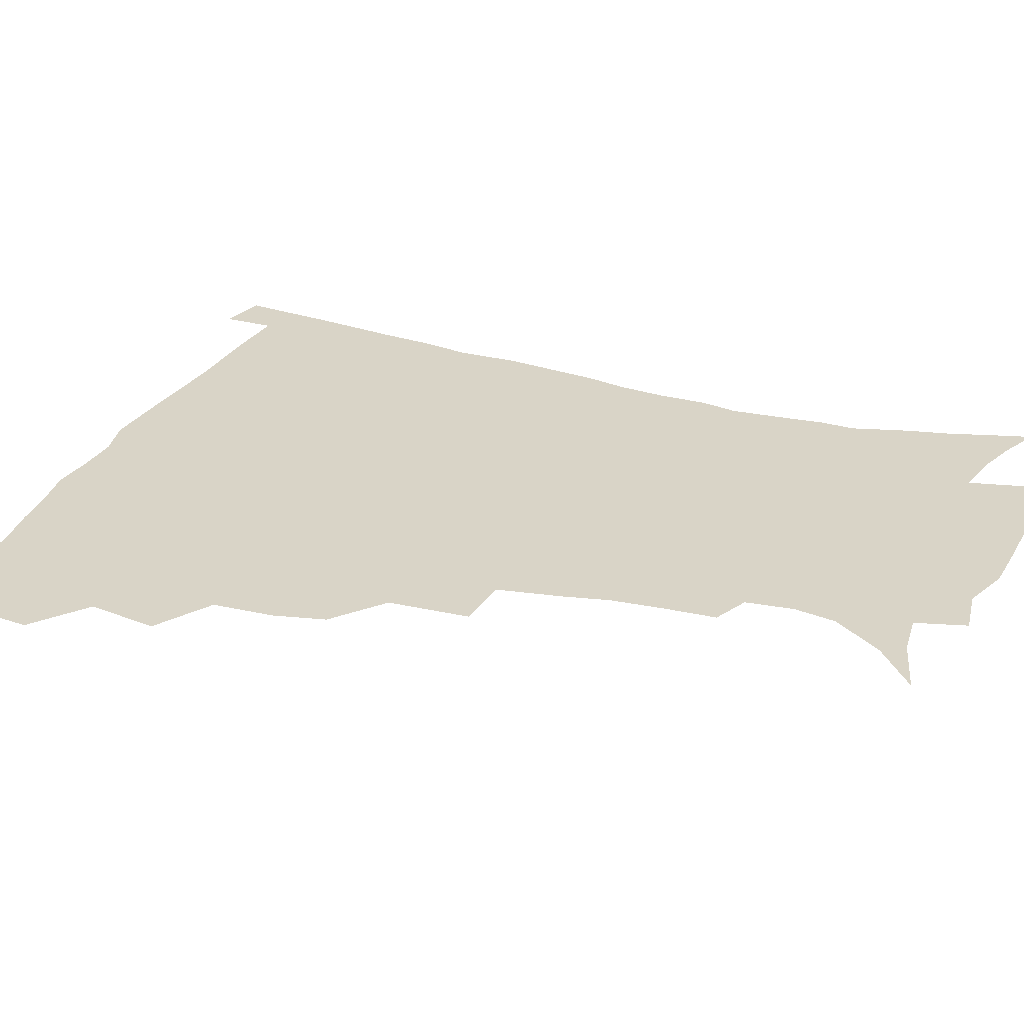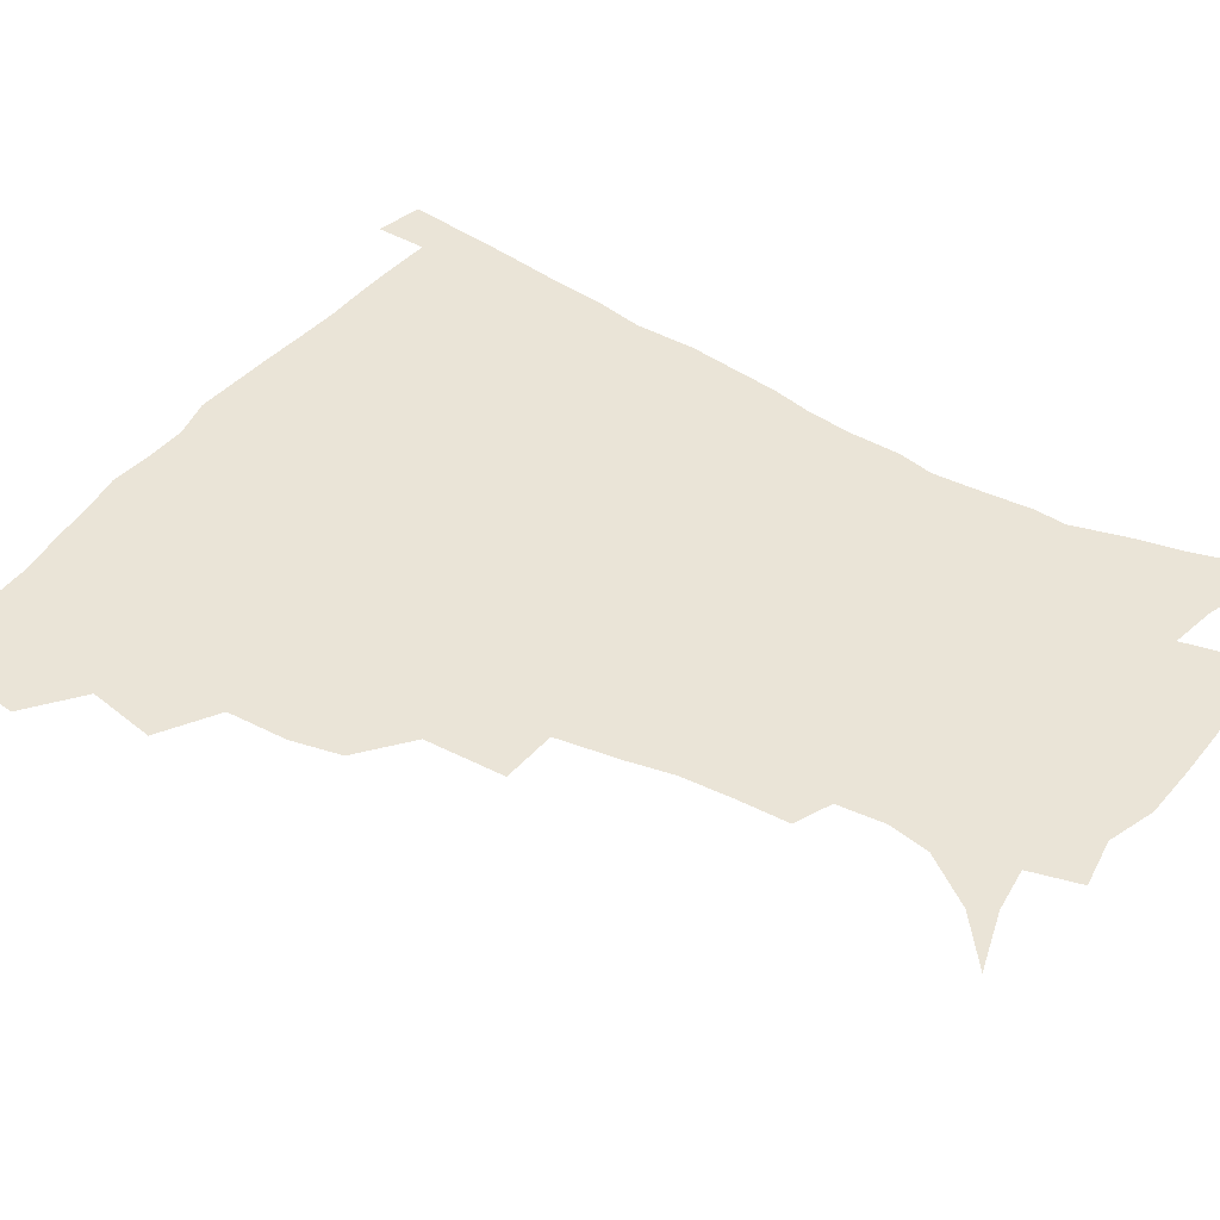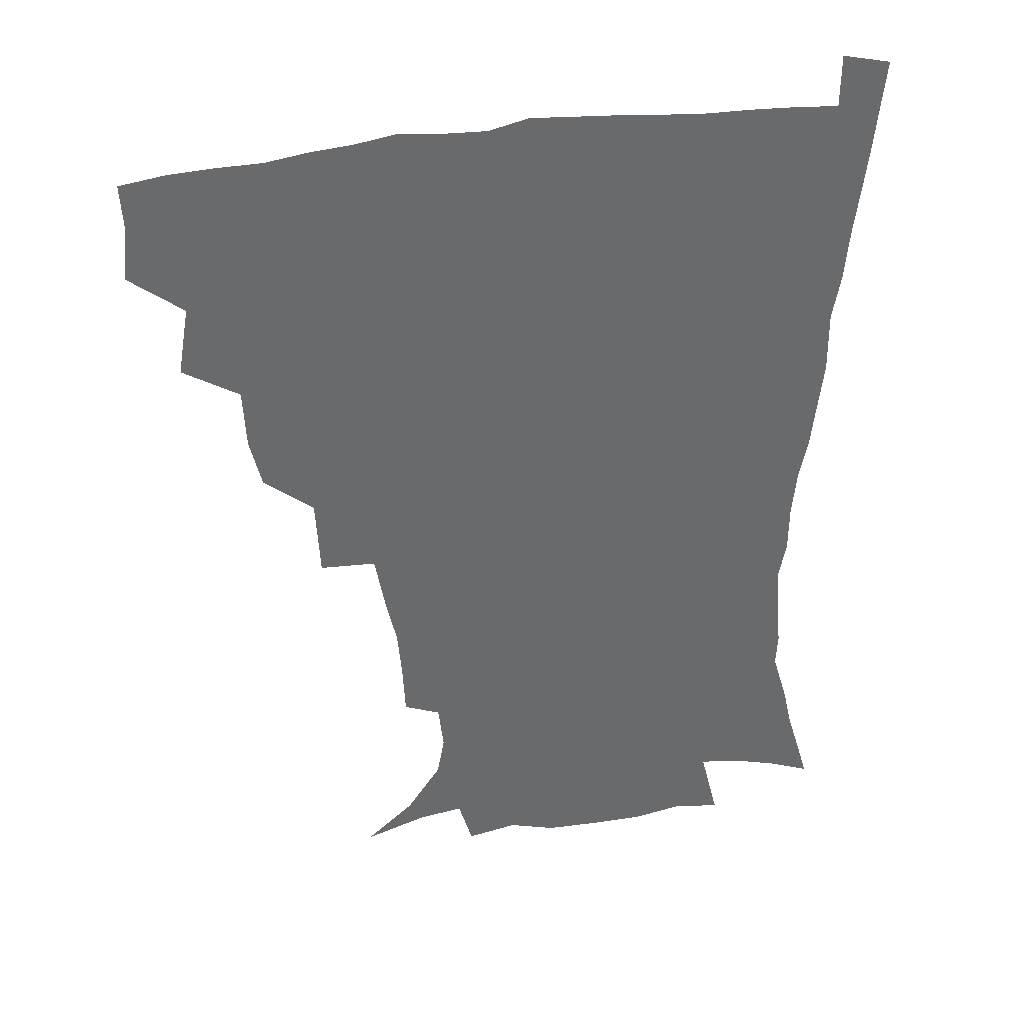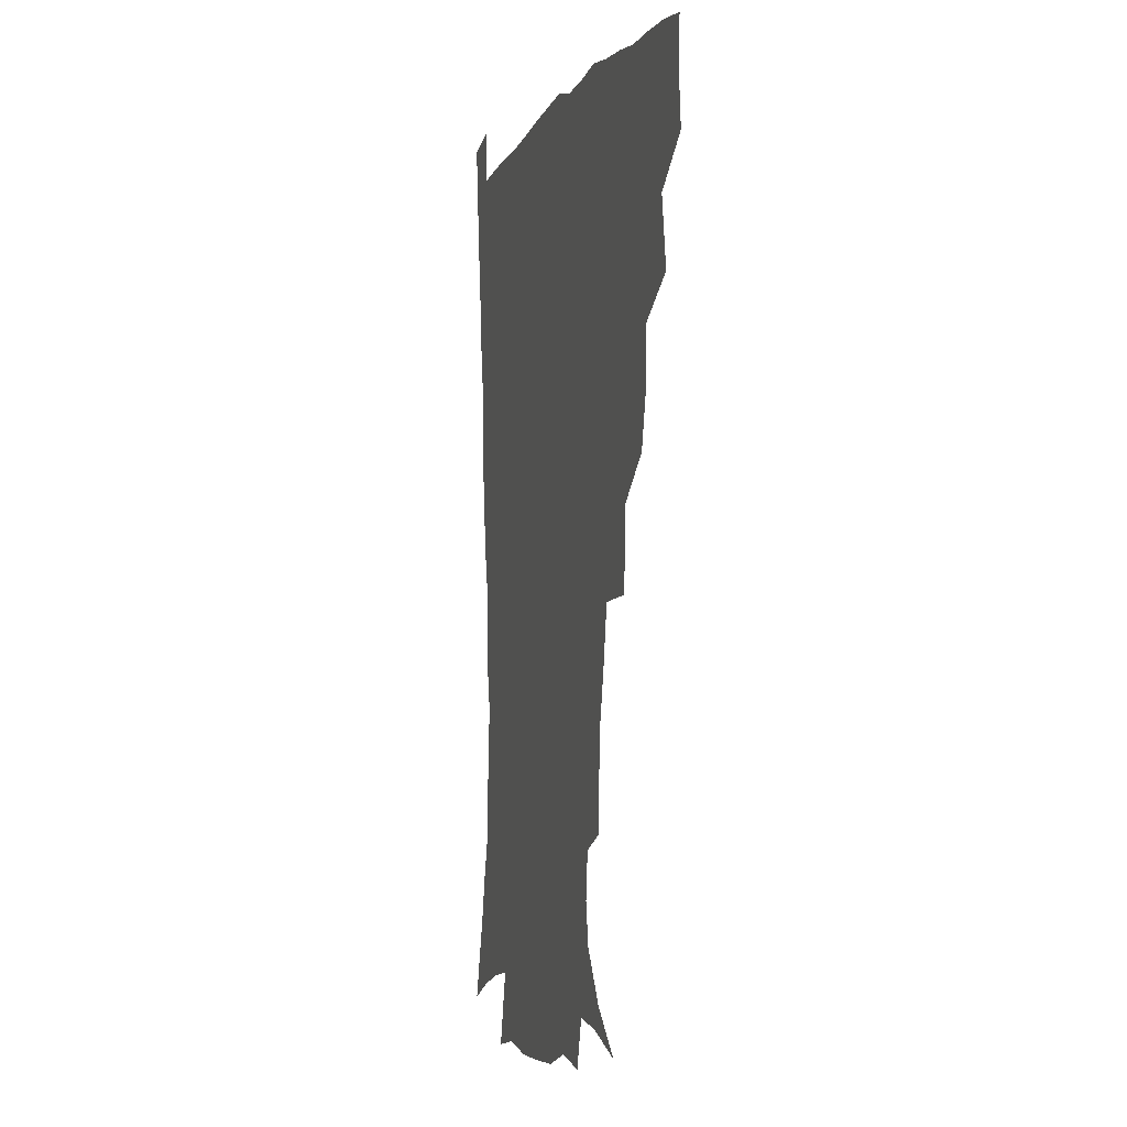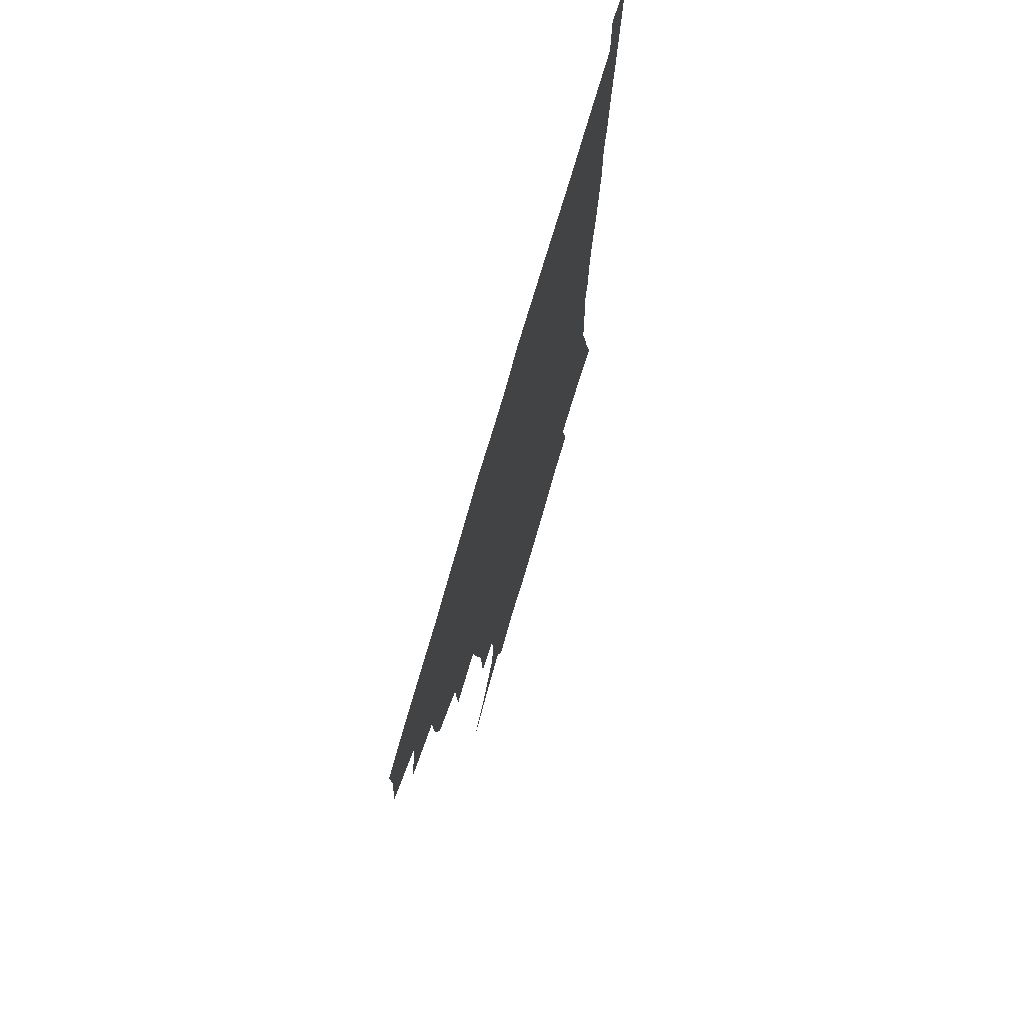
<metadata>
{"format":"obj","ext":"obj","renderer":"f3d","projection":"perspective","resolution":1024,"background":"white","views":[{"elev":28.4,"azim":-68.3,"up":"+Z"},{"elev":43.8,"azim":-56.1,"up":"+Z"},{"elev":37.5,"azim":-13.0,"up":"+Y"},{"elev":-3.2,"azim":-105.1,"up":"+Y"},{"elev":74.0,"azim":-74.0,"up":"+Y"}]}
</metadata>
<code>
v 436.1 400.5 0
v 438 418.6 0
v 437 434.5 0
v 450.4 362.6 0
v 454.3 386.1 0
v 453.3 402.6 0
v 454 419.2 0
v 452.4 436.5 0
v 474.8 312.6 0
v 470.7 329.7 0
v 469.7 350.5 0
v 471.8 372.8 0
v 470.9 389 0
v 470 404.6 0
v 469.2 420 0
v 467.8 437.1 0
v 493.2 271 0
v 491.8 298.6 0
v 490.1 323 0
v 488.4 340.7 0
v 488.2 359.7 0
v 487.4 375.6 0
v 486.4 390.9 0
v 485.4 405.8 0
v 484.2 420.8 0
v 483.2 437.1 0
v 522 197.2 0
v 521.1 215.4 0
v 519.7 232.7 0
v 516.3 247.5 0
v 512.4 269.5 0
v 508.3 289.9 0
v 505.9 309.5 0
v 503.4 325.5 0
v 502.6 343.3 0
v 502.9 361.8 0
v 502.3 377.5 0
v 501.3 392.1 0
v 500.3 406.5 0
v 499.3 420.9 0
v 497.9 439 0
v 505.4 130.1 0
v 521.9 144.1 0
v 533.9 161.4 0
v 536.3 175.6 0
v 534.6 191.7 0
v 533.8 212.7 0
v 532.1 229.3 0
v 529.8 245.2 0
v 526.8 262.4 0
v 524 280.9 0
v 522 299.8 0
v 521.2 318.8 0
v 520.2 334.5 0
v 518.2 348.7 0
v 518.3 365.1 0
v 517.1 379.1 0
v 515.9 393.1 0
v 514.7 407.5 0
v 513.6 422.1 0
v 512.4 440.1 0
v 526.6 136.4 0
v 538.7 152 0
v 545.6 170.1 0
v 546 186.4 0
v 544.7 202.2 0
v 544.8 223.9 0
v 542.4 237.5 0
v 540.3 253 0
v 538.2 270.4 0
v 535.9 285.8 0
v 534.9 305 0
v 534 320 0
v 533.6 337.1 0
v 532.6 351.5 0
v 532.1 366 0
v 532.3 380.5 0
v 530.3 394.1 0
v 529.6 408.2 0
v 528.2 423.6 0
v 526.6 442.2 0
v 542.1 138.1 0
v 554.4 161.2 0
v 557 179.3 0
v 556.2 193.7 0
v 556 212.4 0
v 555.3 230.5 0
v 553.4 244.4 0
v 552 261.1 0
v 549.9 274.5 0
v 548.5 290.6 0
v 547.3 305.5 0
v 547.4 323.7 0
v 547.2 339.1 0
v 546.4 352.9 0
v 545.9 366.6 0
v 546 381.1 0
v 545.2 394.4 0
v 544.6 407.9 0
v 543.1 423.1 0
v 541.5 440.4 0
v 546.9 121.2 0
v 560.3 145.6 0
v 566 164.9 0
v 567.6 184.1 0
v 567.3 200.2 0
v 566.6 217 0
v 565.9 233.1 0
v 564.3 247.9 0
v 563.3 263.6 0
v 562.2 278.8 0
v 561 293.7 0
v 561.3 311.6 0
v 560.2 324.5 0
v 560.7 341.5 0
v 560.1 354 0
v 560.4 368.5 0
v 559.7 381.5 0
v 558.9 394.9 0
v 558.5 408.4 0
v 557.6 422.7 0
v 555.9 439.7 0
v 564.1 123.7 0
v 574.2 147.9 0
v 578 169.3 0
v 578.4 185 0
v 578 202.2 0
v 576.8 220.8 0
v 577.2 238.2 0
v 575.6 250.6 0
v 575 266.3 0
v 574.3 280.4 0
v 573.6 295.2 0
v 573.7 313.1 0
v 573.9 328.1 0
v 573.7 341.5 0
v 573.6 354.9 0
v 574.1 369.5 0
v 573.4 382 0
v 573.4 395.3 0
v 572.5 409.1 0
v 571.5 423.4 0
v 569.5 442.7 0
v 580.4 118.2 0
v 587.7 149.3 0
v 589.2 169.5 0
v 589.5 187.3 0
v 589.2 205.3 0
v 588.3 218.4 0
v 586.8 241.6 0
v 587.2 253.5 0
v 587.1 267.2 0
v 586.5 282.6 0
v 586.2 297.3 0
v 586.2 313.8 0
v 586.5 328.7 0
v 586.9 341.9 0
v 586.9 354.9 0
v 587.3 369.2 0
v 587.4 382.3 0
v 587.3 395.5 0
v 587.1 408.9 0
v 585.6 424.5 0
v 583.8 441.5 0
v 598.8 117.1 0
v 600.9 148.8 0
v 600.9 169.7 0
v 600.7 188.9 0
v 600.2 205.8 0
v 600.3 219 0
v 599.5 234.4 0
v 598.9 249.4 0
v 598.2 267.9 0
v 598.4 283.5 0
v 598.5 298.1 0
v 598.6 313.8 0
v 599.2 327 0
v 599.7 342.4 0
v 600.3 355.6 0
v 600.8 369.3 0
v 601.3 382.4 0
v 601.3 395.7 0
v 601.1 409.5 0
v 600 424.5 0
v 598.4 440.3 0
v 616.9 116.5 0
v 614.4 148.4 0
v 613.3 167.6 0
v 611.9 187.5 0
v 611.2 204.4 0
v 611.1 221.7 0
v 610.5 237.1 0
v 610.2 254 0
v 610.2 267.3 0
v 610 283.4 0
v 610.5 297.8 0
v 611 312.1 0
v 611.8 327.6 0
v 612.4 341.2 0
v 613.3 355.8 0
v 614.1 369.3 0
v 615 382.2 0
v 615.9 395.5 0
v 616.3 408.7 0
v 615.4 423.3 0
v 613.9 438.7 0
v 634.1 118.8 0
v 629 144.6 0
v 625.3 167.3 0
v 623.7 184.9 0
v 622.2 203.3 0
v 621.5 221.3 0
v 621.2 236.7 0
v 621.2 251.3 0
v 621.5 266.7 0
v 622 280.4 0
v 622.4 295.7 0
v 623.4 309.2 0
v 623.6 327.7 0
v 625 340.4 0
v 625.9 355.5 0
v 627.3 368 0
v 628.5 381.6 0
v 629.4 395 0
v 630.2 408.5 0
v 630.6 422.3 0
v 629.6 437.3 0
v 650.3 115.6 0
v 643.9 142 0
v 639.2 162 0
v 635.3 183.2 0
v 633.4 200.8 0
v 632.2 218.6 0
v 632.4 232.8 0
v 633.4 245.1 0
v 632.2 264.6 0
v 633.4 277.9 0
v 634 293 0
v 636.2 304.7 0
v 636.4 322.2 0
v 637.8 336.6 0
v 638.2 353.5 0
v 640.3 366.2 0
v 641.7 382.1 0
v 643 394.5 0
v 644.1 407.9 0
v 645 421.6 0
v 644.5 437 0
v 659.6 139 0
v 651.8 160.3 0
v 648.1 177.9 0
v 645.4 195.6 0
v 643.6 213 0
v 643 228.9 0
v 643.8 242.6 0
v 644.3 257.3 0
v 644.8 273.2 0
v 646.3 286.8 0
v 647.3 303.5 0
v 648.5 318.3 0
v 651 331.4 0
v 651.9 347.6 0
v 653.4 363.1 0
v 654.4 379.8 0
v 656.3 393.5 0
v 658.1 407 0
v 659.2 421.1 0
v 659.6 436.1 0
v 674.2 134.4 0
v 667.3 152.8 0
v 661.9 170.9 0
v 658.7 187.4 0
v 656.2 204.2 0
v 655.2 220.2 0
v 655 235.4 0
v 655.6 250 0
v 656.8 264.9 0
v 657.4 281.5 0
v 659.1 296.4 0
v 662.3 309.2 0
v 662.9 327.2 0
v 664 344.3 0
v 666.2 359.4 0
v 668.1 375 0
v 670.3 390.2 0
v 672.1 405.6 0
v 673.7 420 0
v 674.8 434.8 0
v 674.9 453 0
v 688.4 128.3 0
v 684.4 142.1 0
v 679.8 157.3 0
v 676.7 171.6 0
v 671 191.3 0
v 671.6 202.7 0
v 670.1 219.1 0
v 668.9 236.4 0
v 671.4 248.8 0
v 671.6 266.4 0
v 673.2 282.4 0
v 676.1 296.7 0
v 678 313.4 0
v 679.9 330.2 0
v 679.7 351.4 0
v 682.6 367.3 0
v 684.3 385.9 0
v 686.5 402.9 0
v 688.3 418.4 0
v 689.8 433.6 0
v 691.5 449 0
f 5 6 1
f 1 6 2
f 6 7 2
f 2 7 3
f 7 8 3
f 11 12 4
f 4 12 5
f 12 13 5
f 5 13 6
f 13 14 6
f 6 14 7
f 14 15 7
f 7 15 8
f 15 16 8
f 18 19 9
f 9 19 10
f 19 20 10
f 10 20 11
f 20 21 11
f 11 21 12
f 21 22 12
f 12 22 13
f 22 23 13
f 13 23 14
f 23 24 14
f 14 24 15
f 24 25 15
f 15 25 16
f 25 26 16
f 31 32 17
f 17 32 18
f 32 33 18
f 18 33 19
f 33 34 19
f 19 34 20
f 34 35 20
f 20 35 21
f 35 36 21
f 21 36 22
f 36 37 22
f 22 37 23
f 37 38 23
f 23 38 24
f 38 39 24
f 24 39 25
f 39 40 25
f 25 40 26
f 40 41 26
f 46 47 27
f 27 47 28
f 47 48 28
f 28 48 29
f 48 49 29
f 29 49 30
f 49 50 30
f 30 50 31
f 50 51 31
f 31 51 32
f 51 52 32
f 32 52 33
f 52 53 33
f 33 53 34
f 53 54 34
f 34 54 35
f 54 55 35
f 35 55 36
f 55 56 36
f 36 56 37
f 56 57 37
f 37 57 38
f 57 58 38
f 38 58 39
f 58 59 39
f 39 59 40
f 59 60 40
f 40 60 41
f 60 61 41
f 42 62 43
f 62 63 43
f 43 63 44
f 63 64 44
f 44 64 45
f 64 65 45
f 45 65 46
f 65 66 46
f 46 66 47
f 66 67 47
f 47 67 48
f 67 68 48
f 48 68 49
f 68 69 49
f 49 69 50
f 69 70 50
f 50 70 51
f 70 71 51
f 51 71 52
f 71 72 52
f 52 72 53
f 72 73 53
f 53 73 54
f 73 74 54
f 54 74 55
f 74 75 55
f 55 75 56
f 75 76 56
f 56 76 57
f 76 77 57
f 57 77 58
f 77 78 58
f 58 78 59
f 78 79 59
f 59 79 60
f 79 80 60
f 60 80 61
f 80 81 61
f 62 82 63
f 82 83 63
f 63 83 64
f 83 84 64
f 64 84 65
f 84 85 65
f 65 85 66
f 85 86 66
f 66 86 67
f 86 87 67
f 67 87 68
f 87 88 68
f 68 88 69
f 88 89 69
f 69 89 70
f 89 90 70
f 70 90 71
f 90 91 71
f 71 91 72
f 91 92 72
f 72 92 73
f 92 93 73
f 73 93 74
f 93 94 74
f 74 94 75
f 94 95 75
f 75 95 76
f 95 96 76
f 76 96 77
f 96 97 77
f 77 97 78
f 97 98 78
f 78 98 79
f 98 99 79
f 79 99 80
f 99 100 80
f 80 100 81
f 100 101 81
f 102 103 82
f 82 103 83
f 103 104 83
f 83 104 84
f 104 105 84
f 84 105 85
f 105 106 85
f 85 106 86
f 106 107 86
f 86 107 87
f 107 108 87
f 87 108 88
f 108 109 88
f 88 109 89
f 109 110 89
f 89 110 90
f 110 111 90
f 90 111 91
f 111 112 91
f 91 112 92
f 112 113 92
f 92 113 93
f 113 114 93
f 93 114 94
f 114 115 94
f 94 115 95
f 115 116 95
f 95 116 96
f 116 117 96
f 96 117 97
f 117 118 97
f 97 118 98
f 118 119 98
f 98 119 99
f 119 120 99
f 99 120 100
f 120 121 100
f 100 121 101
f 121 122 101
f 102 123 103
f 123 124 103
f 103 124 104
f 124 125 104
f 104 125 105
f 125 126 105
f 105 126 106
f 126 127 106
f 106 127 107
f 127 128 107
f 107 128 108
f 128 129 108
f 108 129 109
f 129 130 109
f 109 130 110
f 130 131 110
f 110 131 111
f 131 132 111
f 111 132 112
f 132 133 112
f 112 133 113
f 133 134 113
f 113 134 114
f 134 135 114
f 114 135 115
f 135 136 115
f 115 136 116
f 136 137 116
f 116 137 117
f 137 138 117
f 117 138 118
f 138 139 118
f 118 139 119
f 139 140 119
f 119 140 120
f 140 141 120
f 120 141 121
f 141 142 121
f 121 142 122
f 142 143 122
f 123 144 124
f 144 145 124
f 124 145 125
f 145 146 125
f 125 146 126
f 146 147 126
f 126 147 127
f 147 148 127
f 127 148 128
f 148 149 128
f 128 149 129
f 149 150 129
f 129 150 130
f 150 151 130
f 130 151 131
f 151 152 131
f 131 152 132
f 152 153 132
f 132 153 133
f 153 154 133
f 133 154 134
f 154 155 134
f 134 155 135
f 155 156 135
f 135 156 136
f 156 157 136
f 136 157 137
f 157 158 137
f 137 158 138
f 158 159 138
f 138 159 139
f 159 160 139
f 139 160 140
f 160 161 140
f 140 161 141
f 161 162 141
f 141 162 142
f 162 163 142
f 142 163 143
f 163 164 143
f 144 165 145
f 165 166 145
f 145 166 146
f 166 167 146
f 146 167 147
f 167 168 147
f 147 168 148
f 168 169 148
f 148 169 149
f 169 170 149
f 149 170 150
f 170 171 150
f 150 171 151
f 171 172 151
f 151 172 152
f 172 173 152
f 152 173 153
f 173 174 153
f 153 174 154
f 174 175 154
f 154 175 155
f 175 176 155
f 155 176 156
f 176 177 156
f 156 177 157
f 177 178 157
f 157 178 158
f 178 179 158
f 158 179 159
f 179 180 159
f 159 180 160
f 180 181 160
f 160 181 161
f 181 182 161
f 161 182 162
f 182 183 162
f 162 183 163
f 183 184 163
f 163 184 164
f 184 185 164
f 165 186 166
f 186 187 166
f 166 187 167
f 187 188 167
f 167 188 168
f 188 189 168
f 168 189 169
f 189 190 169
f 169 190 170
f 190 191 170
f 170 191 171
f 191 192 171
f 171 192 172
f 192 193 172
f 172 193 173
f 193 194 173
f 173 194 174
f 194 195 174
f 174 195 175
f 195 196 175
f 175 196 176
f 196 197 176
f 176 197 177
f 197 198 177
f 177 198 178
f 198 199 178
f 178 199 179
f 199 200 179
f 179 200 180
f 200 201 180
f 180 201 181
f 201 202 181
f 181 202 182
f 202 203 182
f 182 203 183
f 203 204 183
f 183 204 184
f 204 205 184
f 184 205 185
f 205 206 185
f 186 207 187
f 207 208 187
f 187 208 188
f 208 209 188
f 188 209 189
f 209 210 189
f 189 210 190
f 210 211 190
f 190 211 191
f 211 212 191
f 191 212 192
f 212 213 192
f 192 213 193
f 213 214 193
f 193 214 194
f 214 215 194
f 194 215 195
f 215 216 195
f 195 216 196
f 216 217 196
f 196 217 197
f 217 218 197
f 197 218 198
f 218 219 198
f 198 219 199
f 219 220 199
f 199 220 200
f 220 221 200
f 200 221 201
f 221 222 201
f 201 222 202
f 222 223 202
f 202 223 203
f 223 224 203
f 203 224 204
f 224 225 204
f 204 225 205
f 225 226 205
f 205 226 206
f 226 227 206
f 207 228 208
f 228 229 208
f 208 229 209
f 229 230 209
f 209 230 210
f 230 231 210
f 210 231 211
f 231 232 211
f 211 232 212
f 232 233 212
f 212 233 213
f 233 234 213
f 213 234 214
f 234 235 214
f 214 235 215
f 235 236 215
f 215 236 216
f 236 237 216
f 216 237 217
f 237 238 217
f 217 238 218
f 238 239 218
f 218 239 219
f 239 240 219
f 219 240 220
f 240 241 220
f 220 241 221
f 241 242 221
f 221 242 222
f 242 243 222
f 222 243 223
f 243 244 223
f 223 244 224
f 244 245 224
f 224 245 225
f 245 246 225
f 225 246 226
f 246 247 226
f 226 247 227
f 247 248 227
f 229 249 230
f 249 250 230
f 230 250 231
f 250 251 231
f 231 251 232
f 251 252 232
f 232 252 233
f 252 253 233
f 233 253 234
f 253 254 234
f 234 254 235
f 254 255 235
f 235 255 236
f 255 256 236
f 236 256 237
f 256 257 237
f 237 257 238
f 257 258 238
f 238 258 239
f 258 259 239
f 239 259 240
f 259 260 240
f 240 260 241
f 260 261 241
f 241 261 242
f 261 262 242
f 242 262 243
f 262 263 243
f 243 263 244
f 263 264 244
f 244 264 245
f 264 265 245
f 245 265 246
f 265 266 246
f 246 266 247
f 266 267 247
f 247 267 248
f 267 268 248
f 249 269 250
f 269 270 250
f 250 270 251
f 270 271 251
f 251 271 252
f 271 272 252
f 252 272 253
f 272 273 253
f 253 273 254
f 273 274 254
f 254 274 255
f 274 275 255
f 255 275 256
f 275 276 256
f 256 276 257
f 276 277 257
f 257 277 258
f 277 278 258
f 258 278 259
f 278 279 259
f 259 279 260
f 279 280 260
f 260 280 261
f 280 281 261
f 261 281 262
f 281 282 262
f 262 282 263
f 282 283 263
f 263 283 264
f 283 284 264
f 264 284 265
f 284 285 265
f 265 285 266
f 285 286 266
f 266 286 267
f 286 287 267
f 267 287 268
f 287 288 268
f 269 290 270
f 290 291 270
f 270 291 271
f 291 292 271
f 271 292 272
f 292 293 272
f 272 293 273
f 293 294 273
f 273 294 274
f 294 295 274
f 274 295 275
f 295 296 275
f 275 296 276
f 296 297 276
f 276 297 277
f 297 298 277
f 277 298 278
f 298 299 278
f 278 299 279
f 299 300 279
f 279 300 280
f 300 301 280
f 280 301 281
f 301 302 281
f 281 302 282
f 302 303 282
f 282 303 283
f 303 304 283
f 283 304 284
f 304 305 284
f 284 305 285
f 305 306 285
f 285 306 286
f 306 307 286
f 286 307 287
f 307 308 287
f 287 308 288
f 308 309 288
f 288 309 289
f 309 310 289

</code>
